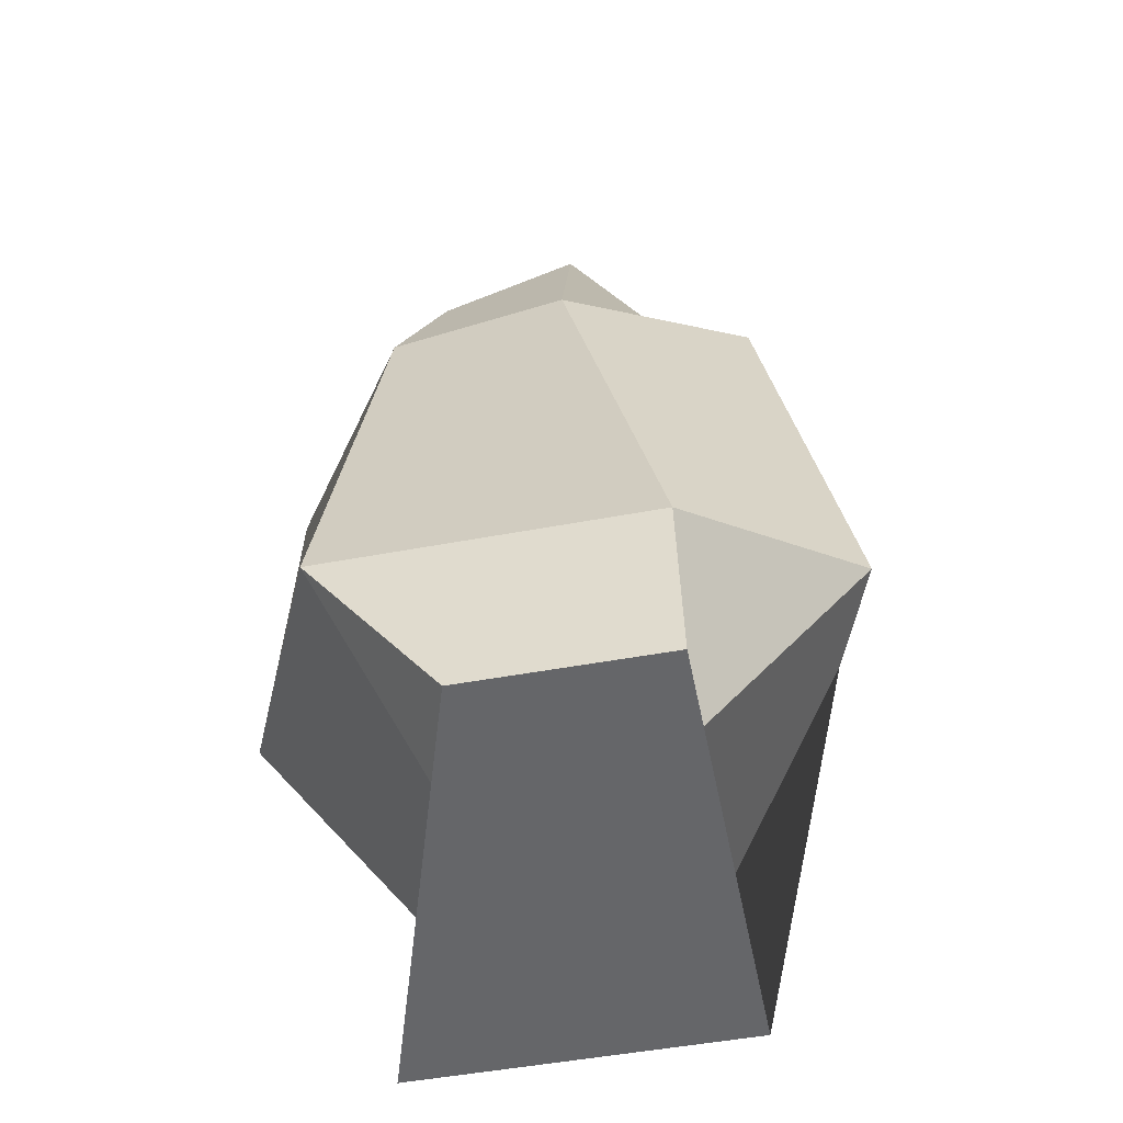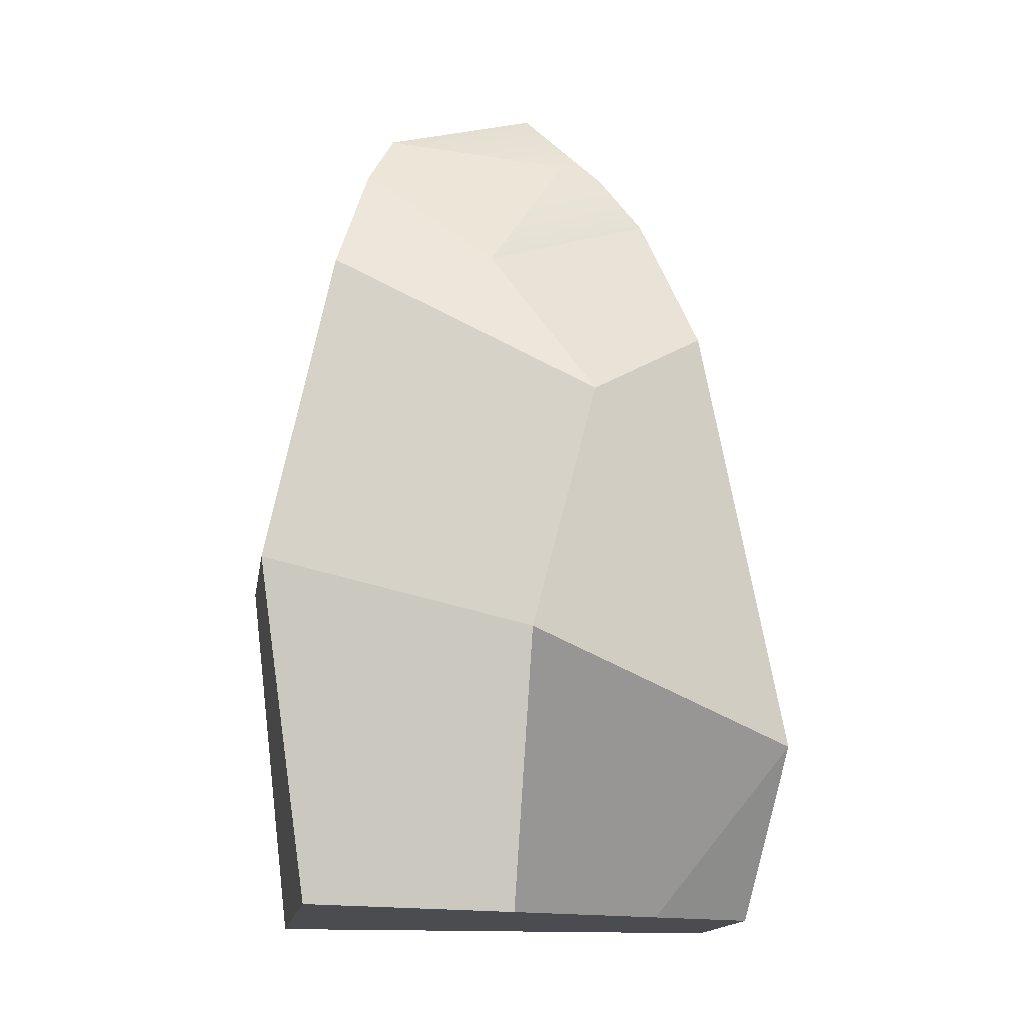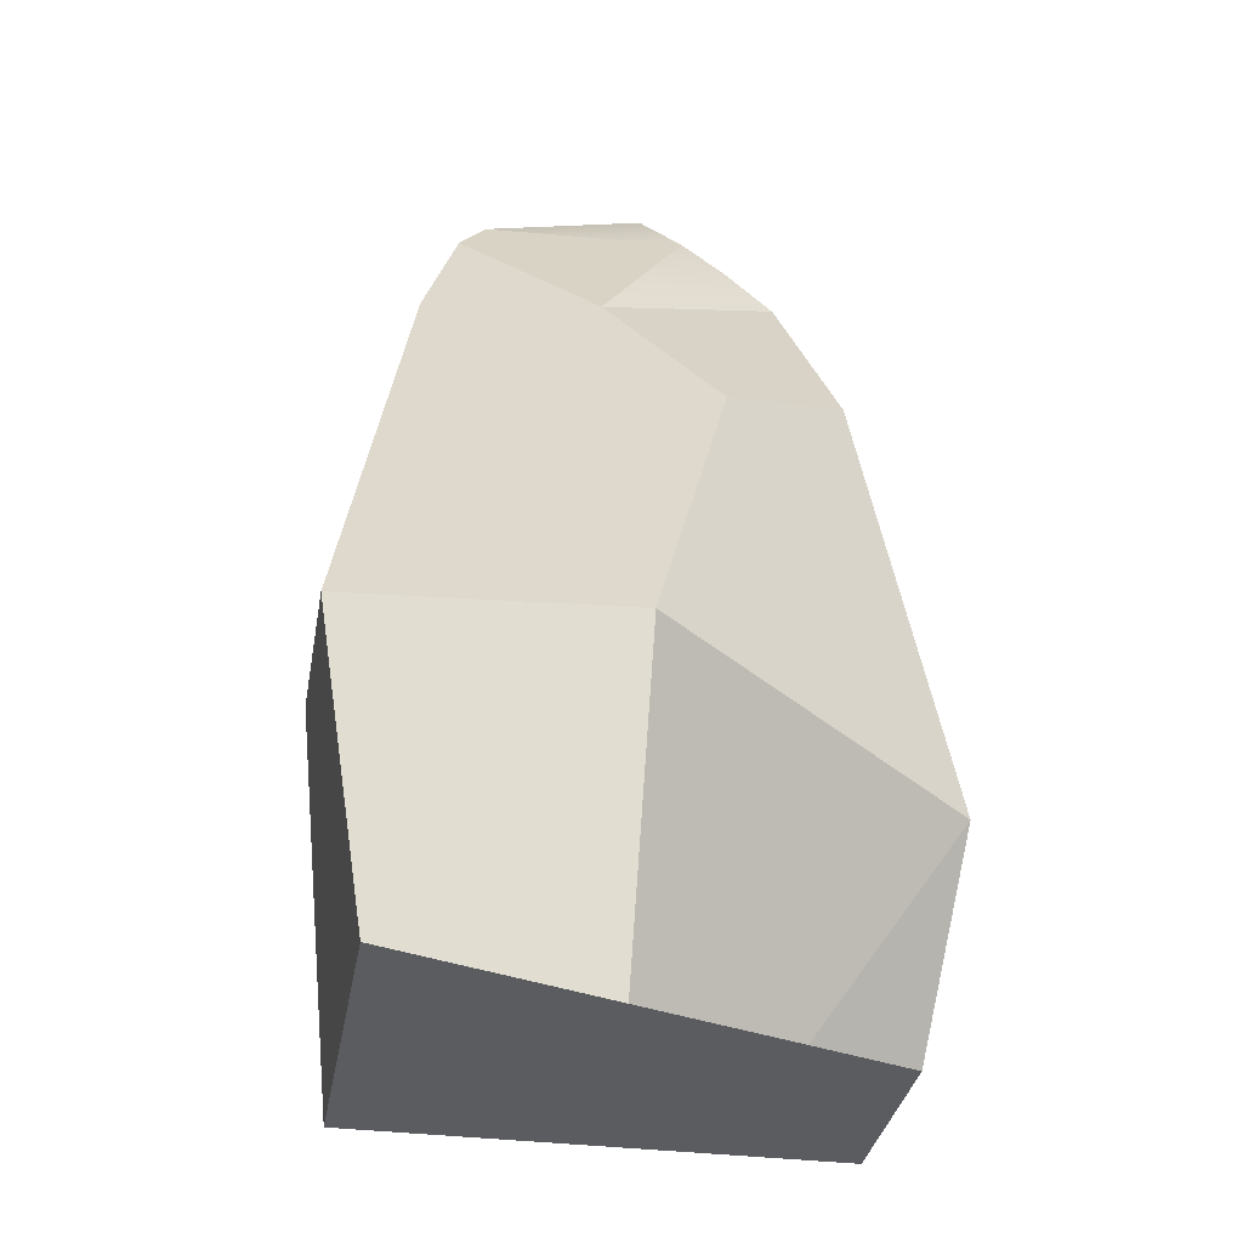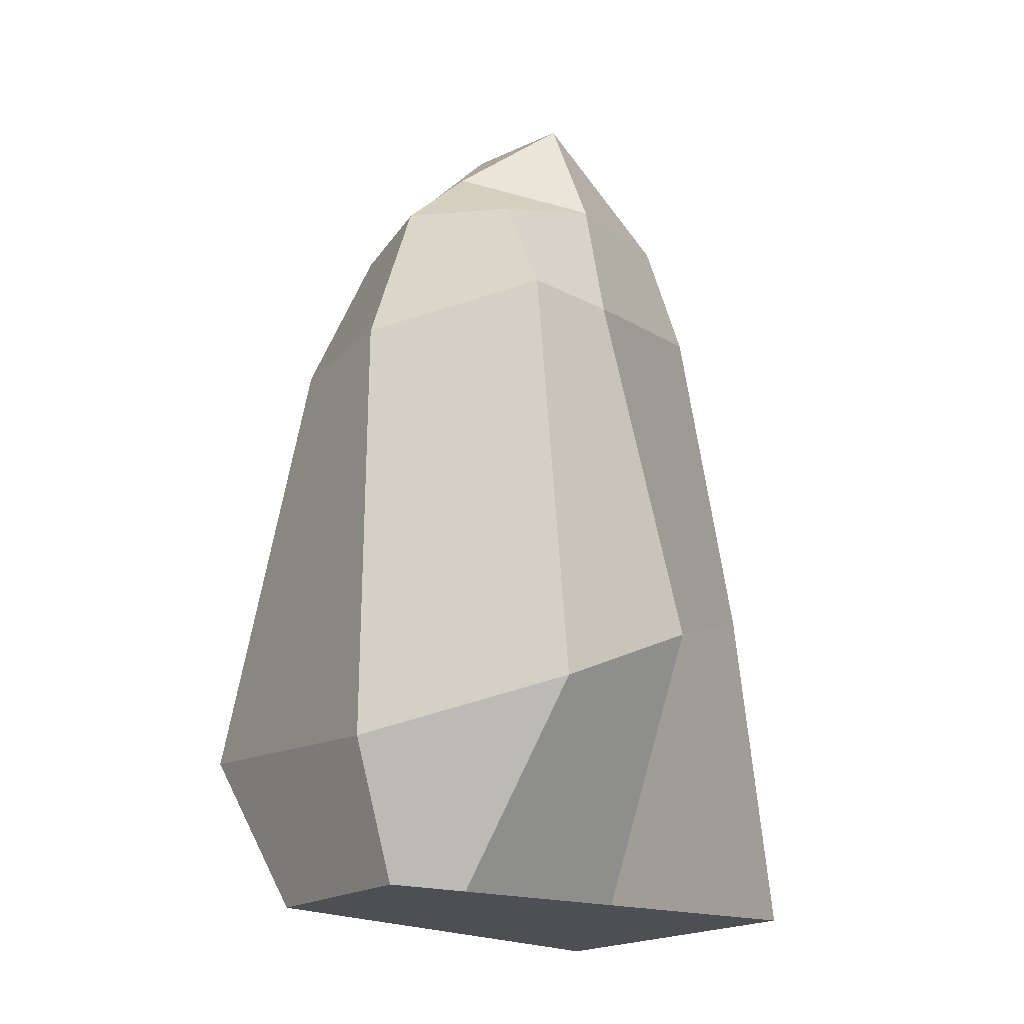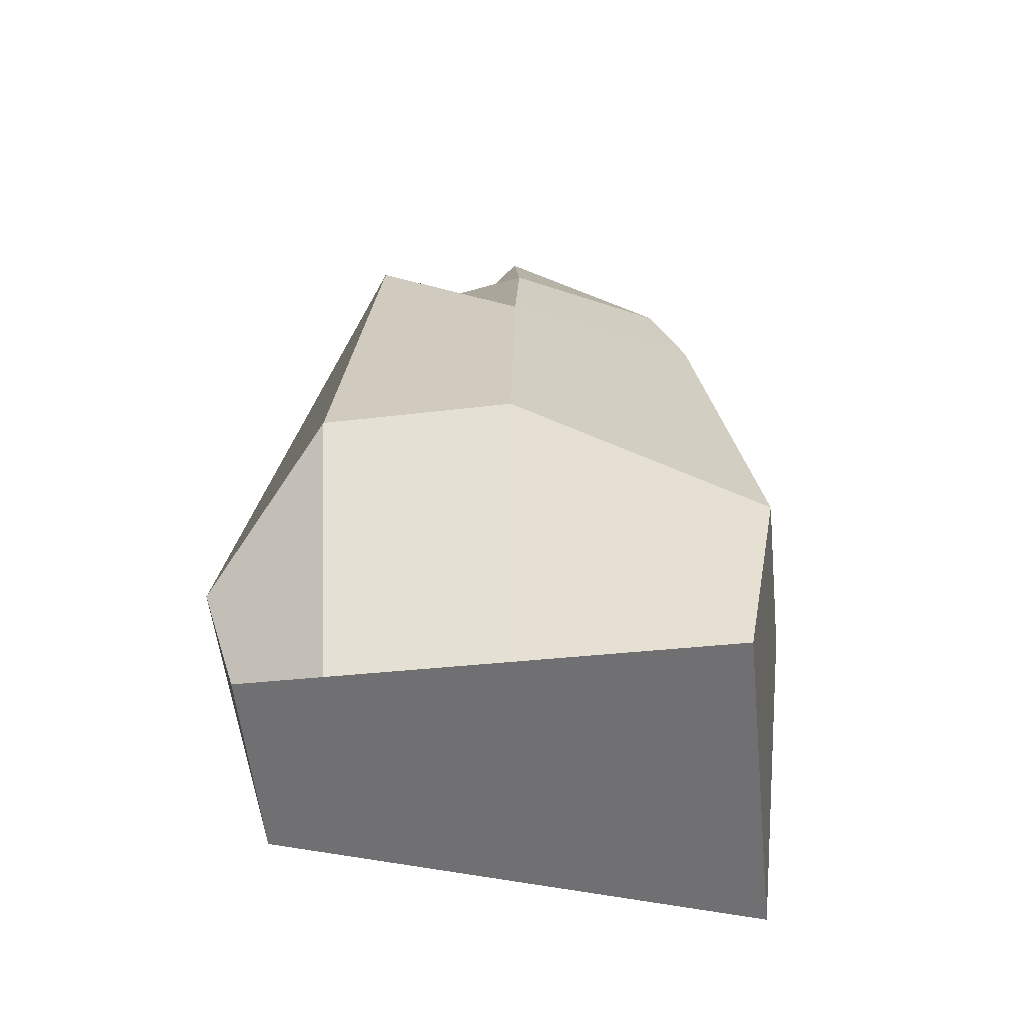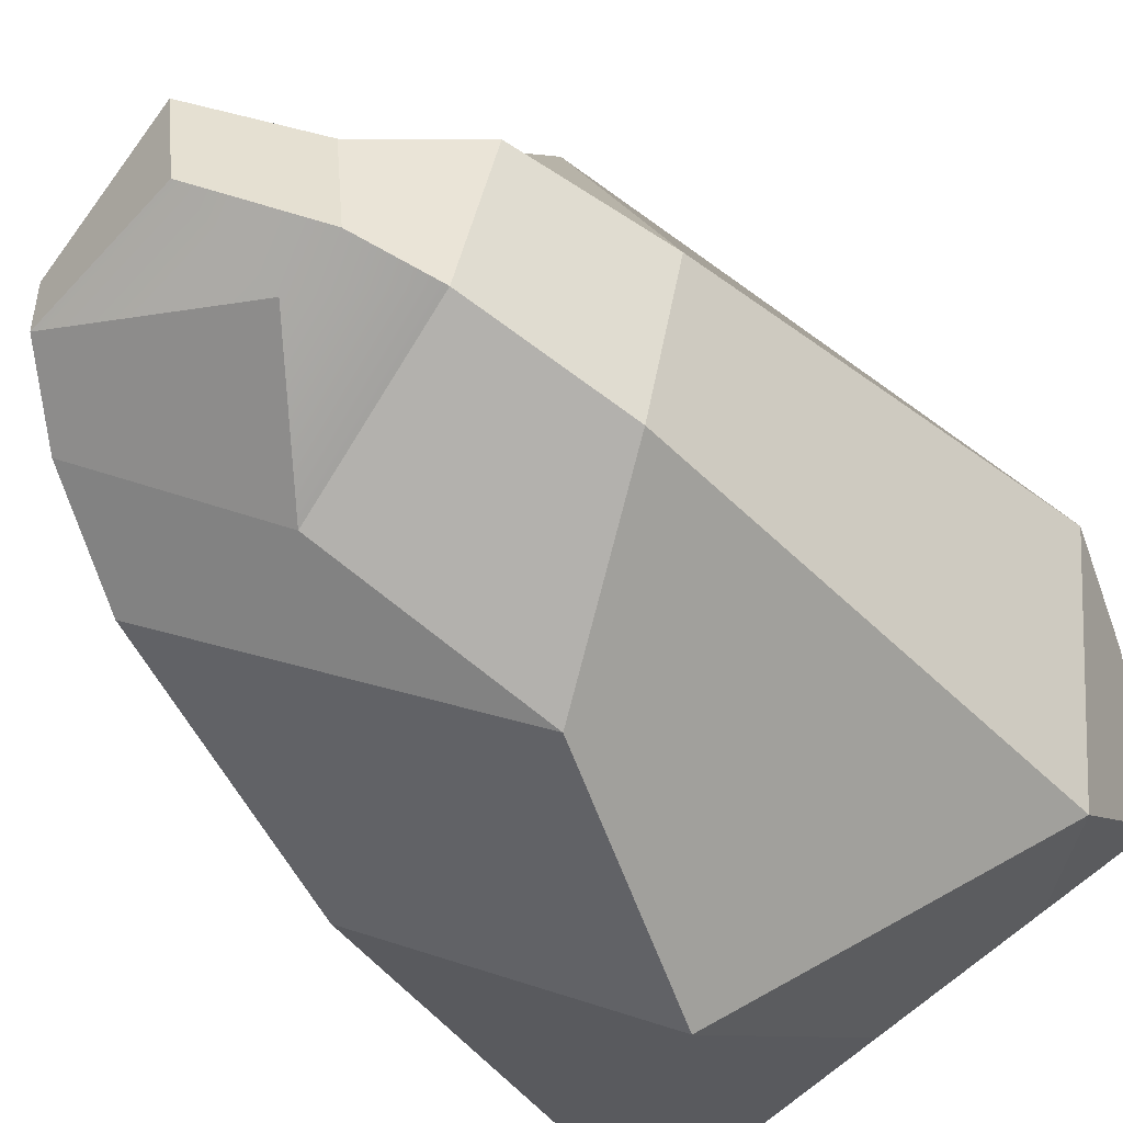
<metadata>
{"format":"obj","ext":"obj","renderer":"f3d","projection":"perspective","resolution":1024,"background":"white","views":[{"elev":-51.8,"azim":-78.8,"up":"+Y"},{"elev":-15.0,"azim":171.4,"up":"+Y"},{"elev":-34.1,"azim":170.1,"up":"+Y"},{"elev":-18.0,"azim":-34.5,"up":"+Y"},{"elev":-55.0,"azim":5.9,"up":"+Y"},{"elev":-49.0,"azim":-144.6,"up":"+Z"}]}
</metadata>
<code>
g default
v -0.9062 0 0.641
v 1.465 0 0.641
v -1.103 0.6856 0.641
v 1.704 1.778 0.1119
v -0.9889 0.8285 -1.005
v 1.704 1.778 -0.8058
v -0.9062 0 -0.359
v 1.465 0 -1.122
v -0.7633 3.02 0.1052
v 1.358 3.422 0.1144
v 1.358 3.422 -0.8058
v -0.6166 3.072 -0.8058
v -0.5241 3.763 0.1052
v 1.177 3.992 0.05083
v 1.177 3.992 -0.6199
v -0.3463 3.787 -0.6199
v 0.3528 4.481 0.2396
v 1.024 4.319 -0.1026
v 1.024 4.319 -0.3852
v 0.2531 4.508 -0.359
v 0.3892 0 0.641
v 0.4304 1.282 1.208
v 0.3956 3.24 0.641
v 0.405 3.888 0.4753
v 0.1044 4.101 -0.6716
v 0.5322 3.44 -0.908
v 0.07164 2.567 -1.415
v 0.4304 1.282 -1.636
v 0.3892 0 -0.7759
v -0.3884 0 -0.5256
v -0.1443 4.106 -0.4955
v -0.1181 4.138 0.003826
v -0.0968 3.798 0.4264
v -0.3006 3.104 0.996
v -0.4285 0.9168 1.421
v -0.4838 0 0.641
g lilC:Rock
f 35 36 21 22
f 30 5 28 29
f 36 30 29 21
f 2 8 6 4
f 7 1 3 5
f 34 35 22 23
f 4 6 11 10
f 27 28 5 12
f 5 3 9 12
f 33 34 23 24
f 10 11 15 14
f 26 27 12 16
f 12 9 13 16
f 33 24 32 13
f 14 15 19 18
f 25 26 16 31
f 31 32 17 20
f 18 19 20 17
f 22 21 2 4
f 23 22 4 10
f 24 23 10 14
f 17 24 14 18
f 15 26 25 19
f 11 27 26 15
f 6 28 27 11
f 29 28 6 8
f 21 29 8 2
f 5 30 7
f 16 13 32 31
f 9 34 33 13
f 3 35 34 9
f 1 36 35 3
f 7 30 36 1
f 32 24 17
f 25 31 20 19

</code>
